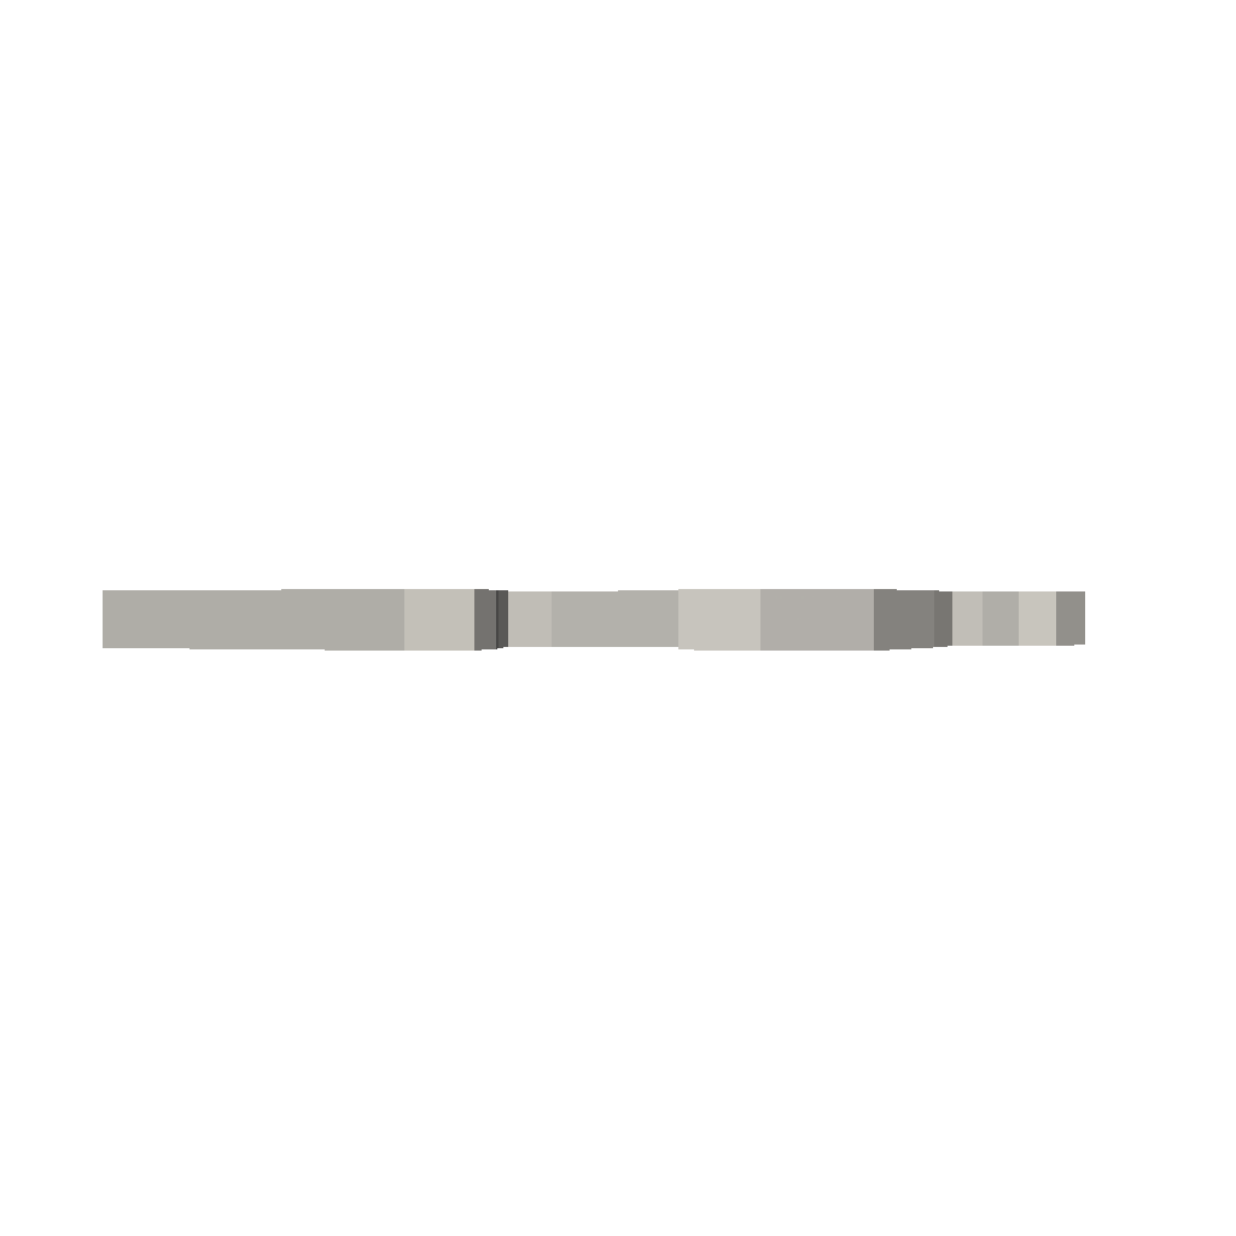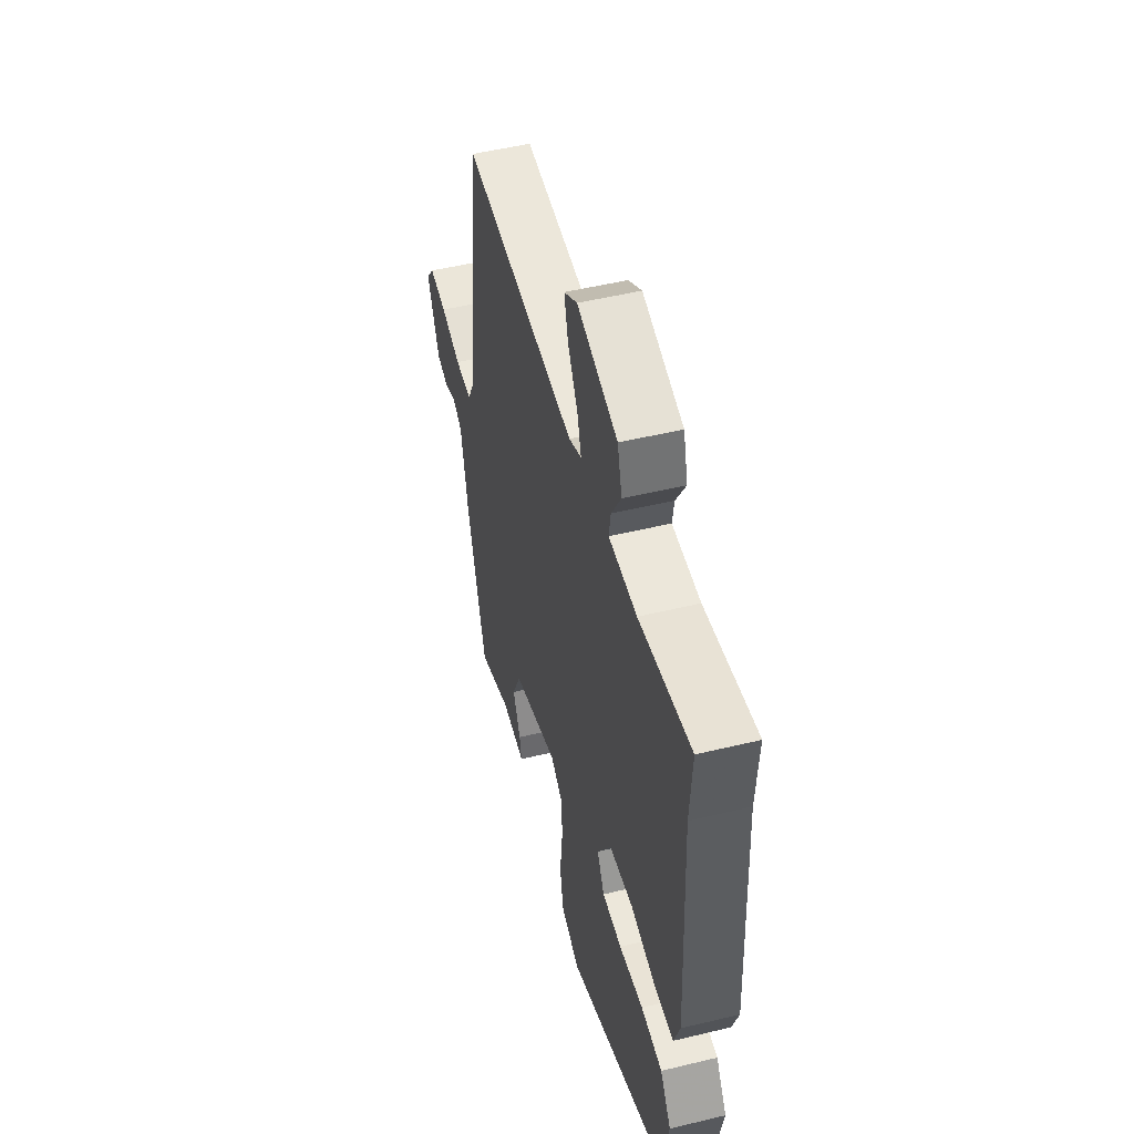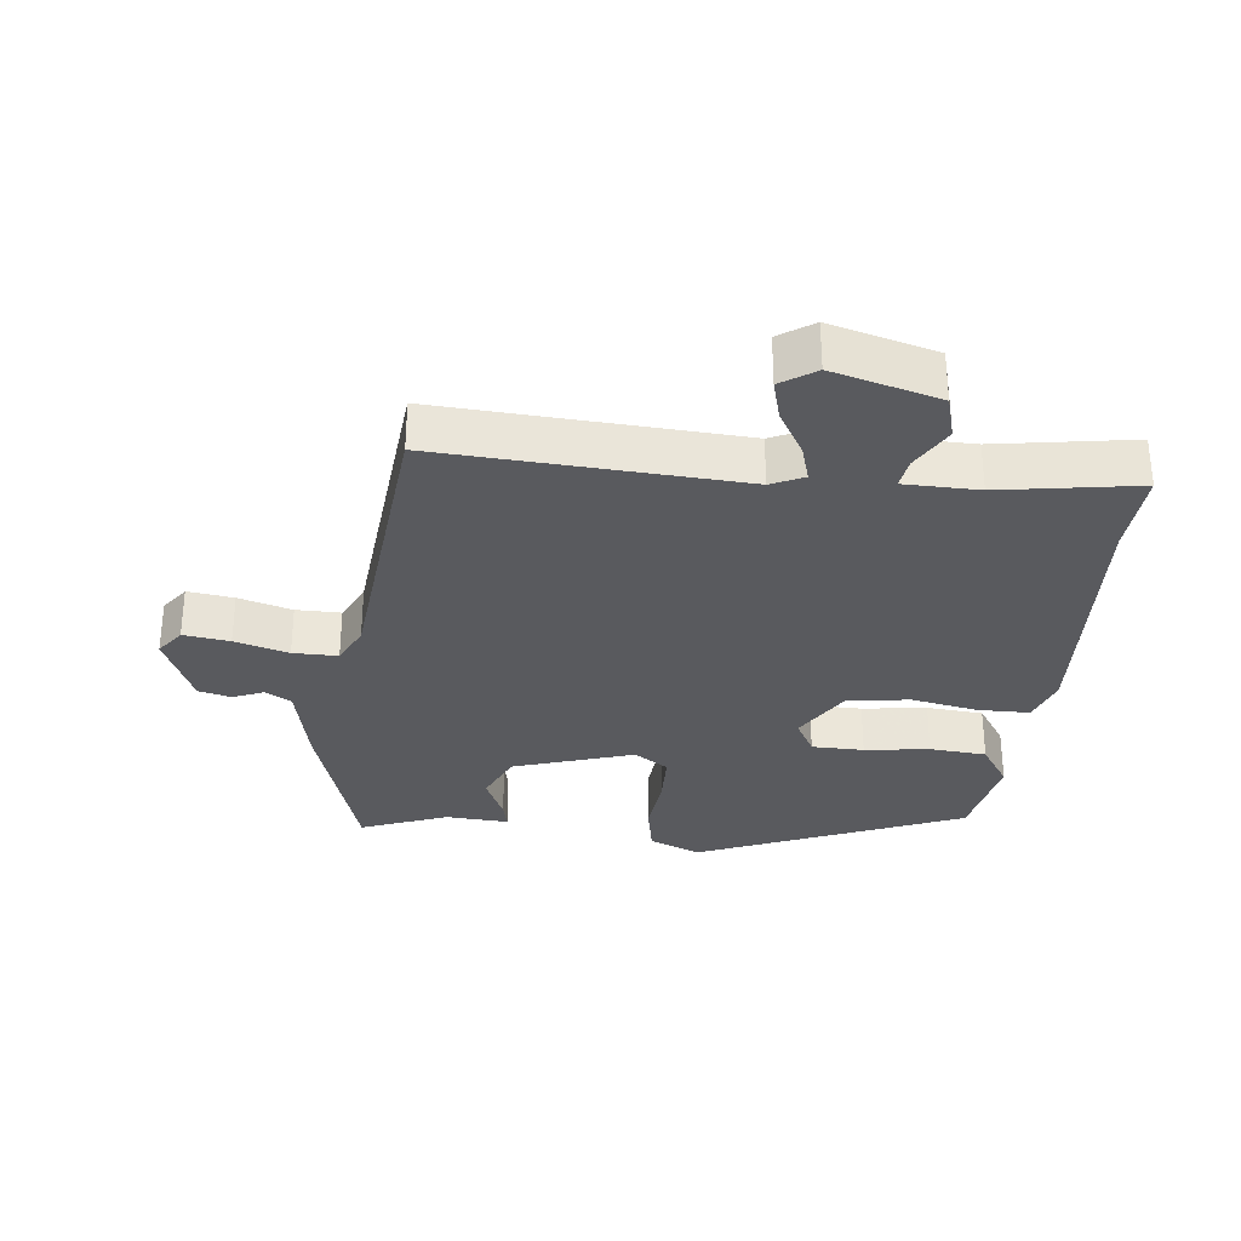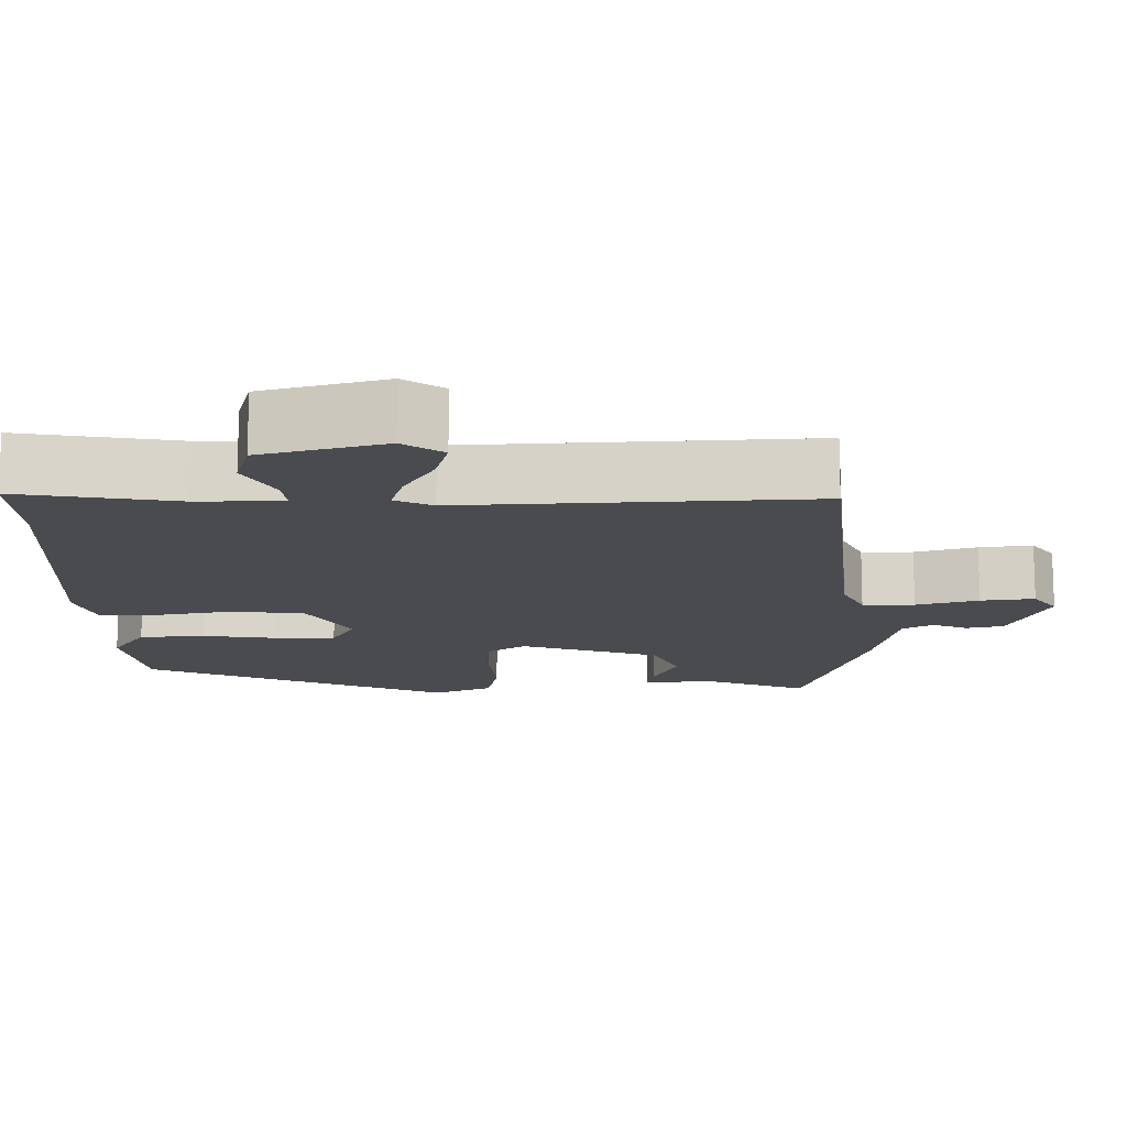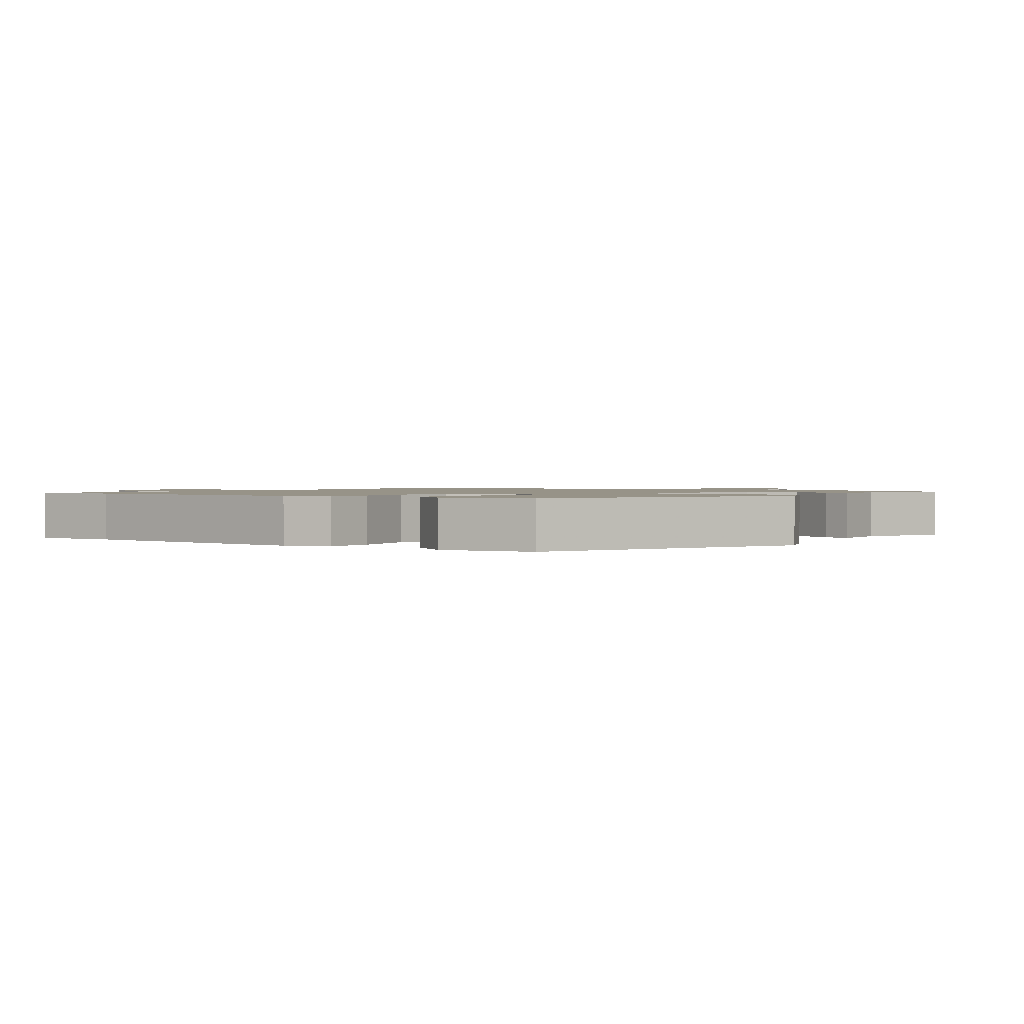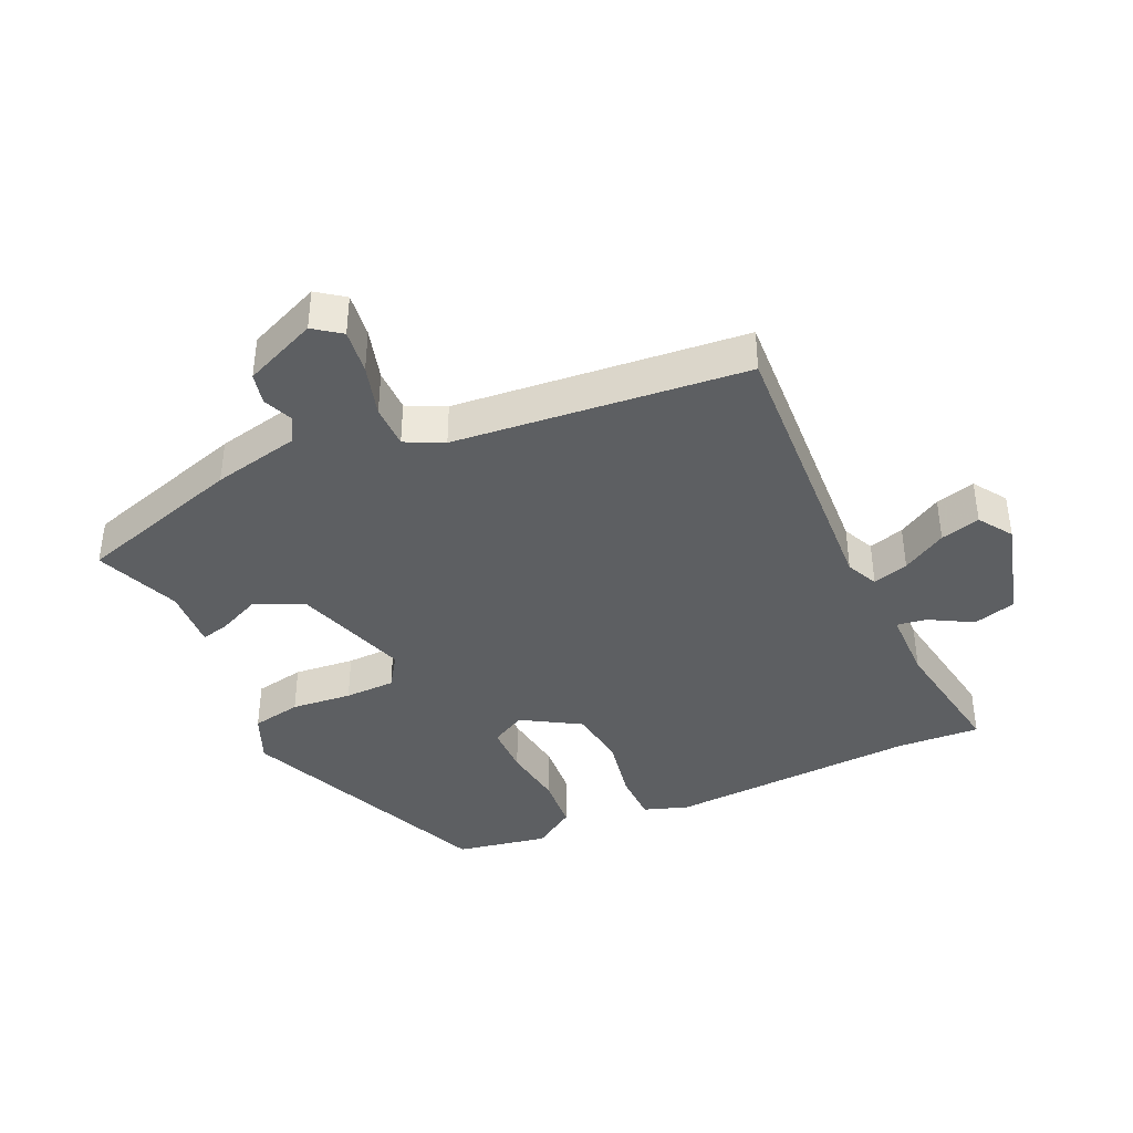
<metadata>
{"format":"obj","ext":"obj","renderer":"f3d","projection":"perspective","resolution":1024,"background":"white","views":[{"elev":0.2,"azim":-174.8,"up":"+Y"},{"elev":50.3,"azim":75.1,"up":"+Z"},{"elev":-31.3,"azim":-5.7,"up":"+Y"},{"elev":75.7,"azim":-179.9,"up":"+Z"},{"elev":1.3,"azim":126.8,"up":"+Y"},{"elev":-39.6,"azim":-64.8,"up":"+Y"}]}
</metadata>
<code>
v 0.467 0.07 -0.378
v 0.068 0.07 -0.54
v -0.008 0.07 -0.506
v -0.022 0.07 -0.429
v -0.012 0.07 -0.336
v -0.013 0.07 -0.258
v -0.064 0.07 -0.223
v -0.244 0.07 -0.279
v -0.278 0.07 -0.353
v -0.248 0.07 -0.421
v -0.239 0.07 -0.462
v -0.333 0.07 -0.455
v -0.464 0.07 -0.504
v -0.54 0.07 -0.247
v -0.568 0.07 -0.112
v -0.607 0.07 -0.09
v -0.653 0.07 -0.108
v -0.701 0.07 -0.096
v -0.748 0.07 0.017
v -0.717 0.07 0.058
v -0.648 0.07 0.048
v -0.568 0.07 0.024
v -0.501 0.07 0.023
v -0.472 0.07 0.081
v -0.424 0.07 0.527
v 0.024 0.07 0.496
v 0.073 0.07 0.518
v 0.057 0.07 0.573
v 0.018 0.07 0.641
v 0.002 0.07 0.702
v 0.054 0.07 0.736
v 0.213 0.07 0.691
v 0.231 0.07 0.625
v 0.193 0.07 0.559
v 0.186 0.07 0.514
v 0.297 0.07 0.511
v 0.503 0.07 0.542
v 0.494 0.07 0.414
v 0.512 0.07 0.028
v 0.488 0.07 -0.04
v 0.411 0.07 -0.04
v 0.311 0.07 -0.02
v 0.218 0.07 -0.03
v 0.163 0.07 -0.119
v 0.192 0.07 -0.173
v 0.27 0.07 -0.175
v 0.367 0.07 -0.163
v 0.452 0.07 -0.171
v 0.495 0.07 -0.237
v 0.467 0 -0.378
v 0.068 0 -0.54
v -0.008 0 -0.506
v -0.022 0 -0.429
v -0.012 0 -0.336
v -0.013 0 -0.258
v -0.064 0 -0.223
v -0.244 0 -0.279
v -0.278 0 -0.353
v -0.248 0 -0.421
v -0.239 0 -0.462
v -0.333 0 -0.455
v -0.464 0 -0.504
v -0.54 0 -0.247
v -0.568 0 -0.112
v -0.607 0 -0.09
v -0.653 0 -0.108
v -0.701 0 -0.096
v -0.748 0 0.017
v -0.717 0 0.058
v -0.648 0 0.048
v -0.568 0 0.024
v -0.501 0 0.023
v -0.472 0 0.081
v -0.424 0 0.527
v 0.024 0 0.496
v 0.073 0 0.518
v 0.057 0 0.573
v 0.018 0 0.641
v 0.002 0 0.702
v 0.054 0 0.736
v 0.213 0 0.691
v 0.231 0 0.625
v 0.193 0 0.559
v 0.186 0 0.514
v 0.297 0 0.511
v 0.503 0 0.542
v 0.494 0 0.414
v 0.512 0 0.028
v 0.488 0 -0.04
v 0.411 0 -0.04
v 0.311 0 -0.02
v 0.218 0 -0.03
v 0.163 0 -0.119
v 0.192 0 -0.173
v 0.27 0 -0.175
v 0.367 0 -0.163
v 0.452 0 -0.171
v 0.495 0 -0.237
f 46 47 48 49
f 45 46 49 1
f 39 40 41 42
f 38 39 42 43
f 36 37 38 43
f 35 36 43 44
f 31 32 33 34
f 31 34 35
f 28 29 30 31
f 27 28 31 35
f 26 27 35 44
f 24 25 26 44
f 19 20 21 22
f 19 22 23
f 16 17 18 19
f 15 16 19 23
f 12 13 14 15
f 9 10 11 12
f 8 9 12 15
f 7 8 15 23
f 2 3 4 5
f 45 1 2 5
f 45 5 6
f 44 45 6 7
f 7 23 24 44
f 98 97 96 95
f 50 98 95 94
f 91 90 89 88
f 92 91 88 87
f 92 87 86 85
f 93 92 85 84
f 83 82 81 80
f 84 83 80
f 80 79 78 77
f 84 80 77 76
f 93 84 76 75
f 93 75 74 73
f 71 70 69 68
f 72 71 68
f 68 67 66 65
f 72 68 65 64
f 64 63 62 61
f 61 60 59 58
f 64 61 58 57
f 72 64 57 56
f 54 53 52 51
f 54 51 50 94
f 55 54 94
f 56 55 94 93
f 93 73 72 56
f 1 50 51 2
f 2 51 52 3
f 3 52 53 4
f 4 53 54 5
f 5 54 55 6
f 6 55 56 7
f 7 56 57 8
f 8 57 58 9
f 9 58 59 10
f 10 59 60 11
f 11 60 61 12
f 12 61 62 13
f 13 62 63 14
f 14 63 64 15
f 15 64 65 16
f 16 65 66 17
f 17 66 67 18
f 18 67 68 19
f 19 68 69 20
f 20 69 70 21
f 21 70 71 22
f 22 71 72 23
f 23 72 73 24
f 24 73 74 25
f 25 74 75 26
f 26 75 76 27
f 27 76 77 28
f 28 77 78 29
f 29 78 79 30
f 30 79 80 31
f 31 80 81 32
f 32 81 82 33
f 33 82 83 34
f 34 83 84 35
f 35 84 85 36
f 36 85 86 37
f 37 86 87 38
f 38 87 88 39
f 39 88 89 40
f 40 89 90 41
f 41 90 91 42
f 42 91 92 43
f 43 92 93 44
f 44 93 94 45
f 45 94 95 46
f 46 95 96 47
f 47 96 97 48
f 48 97 98 49
f 49 98 50 1

</code>
